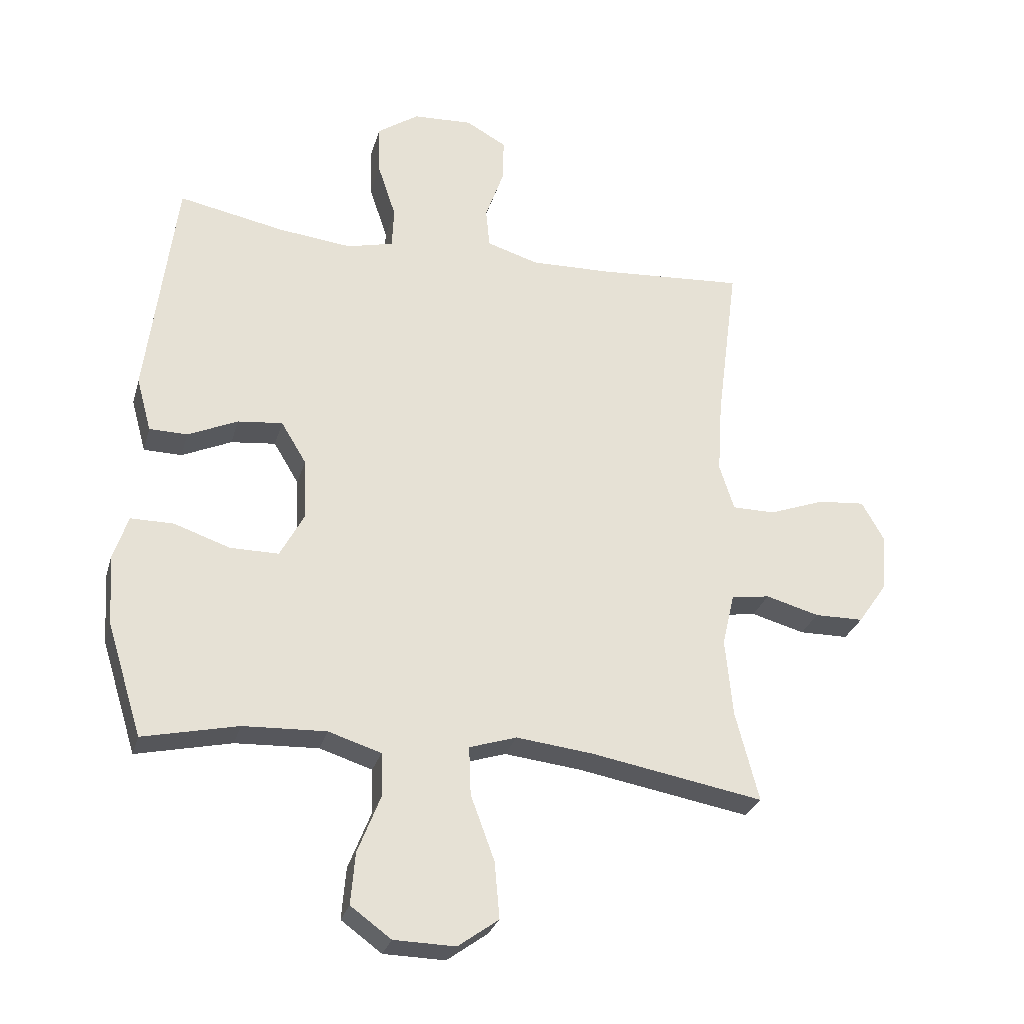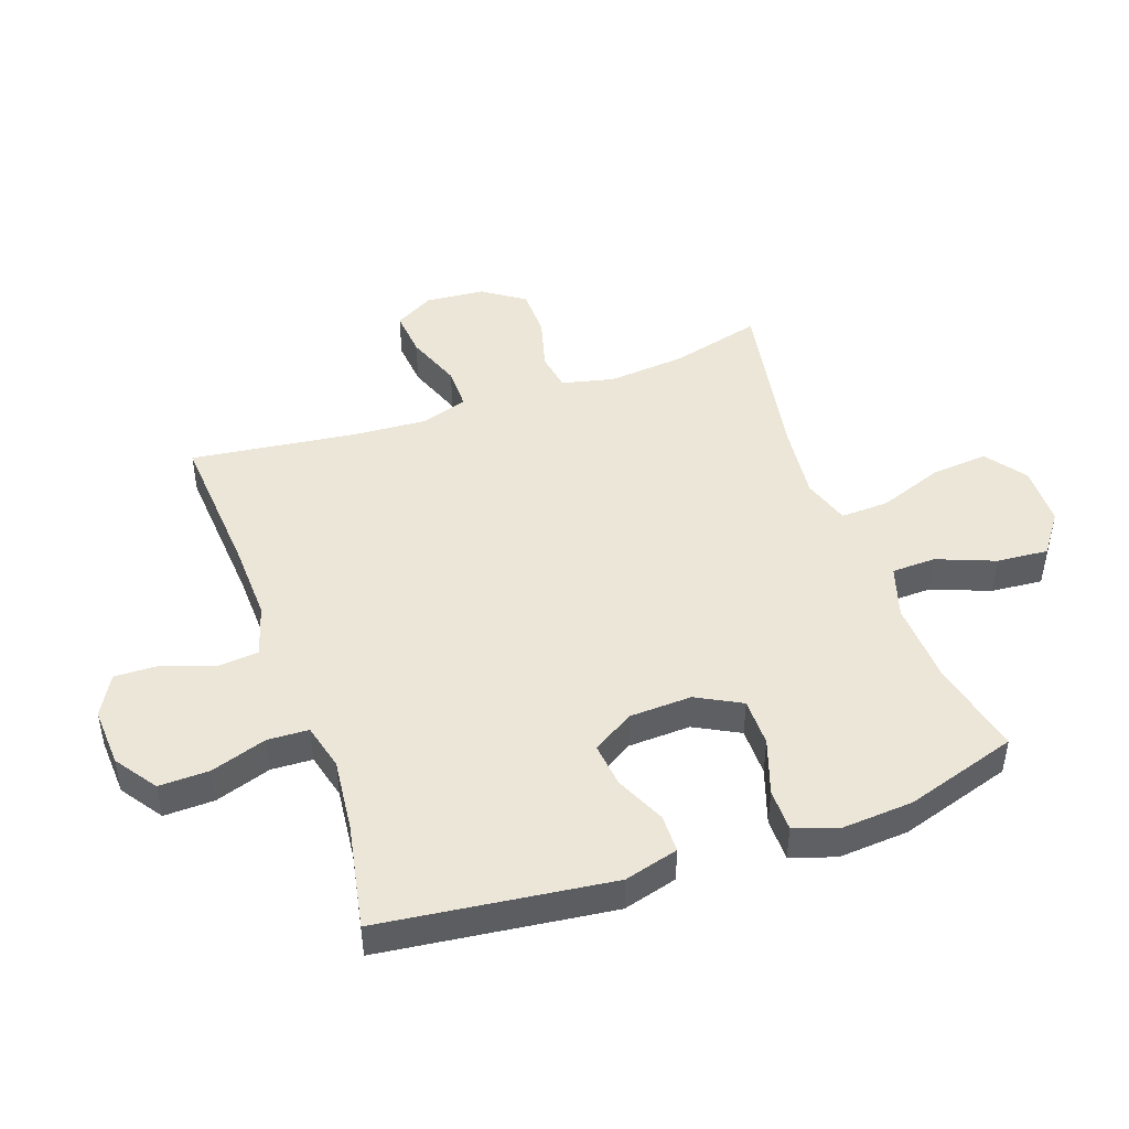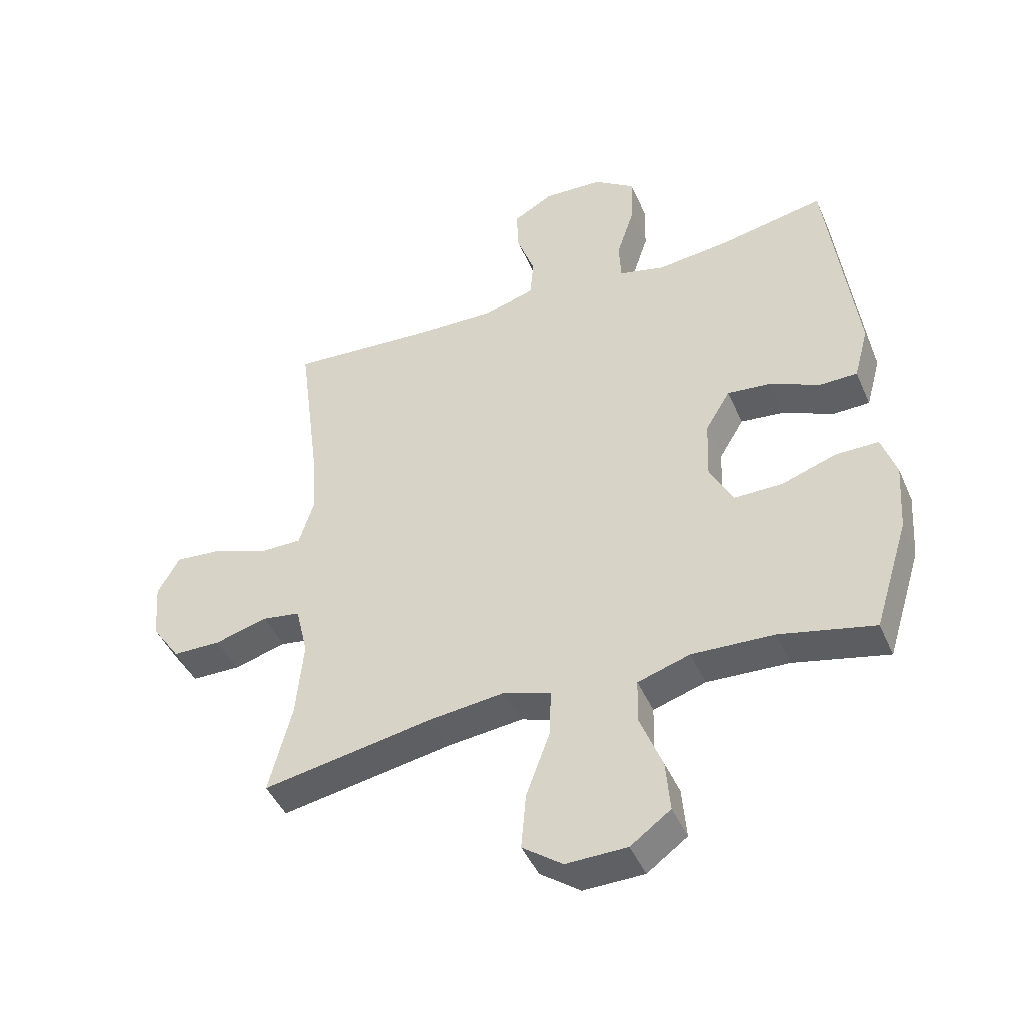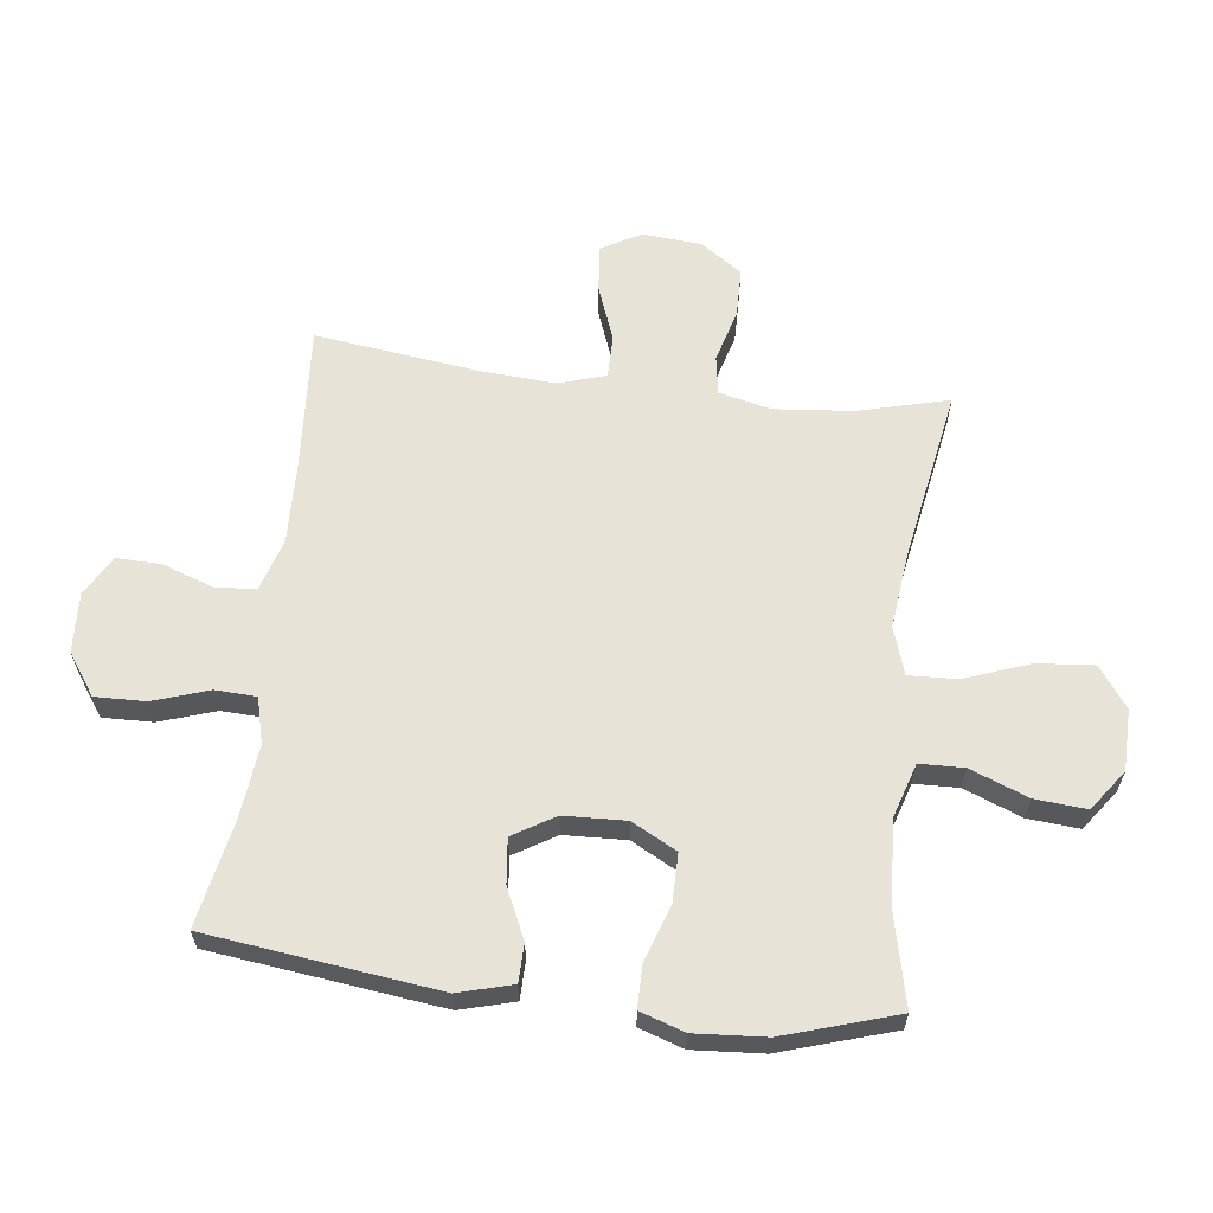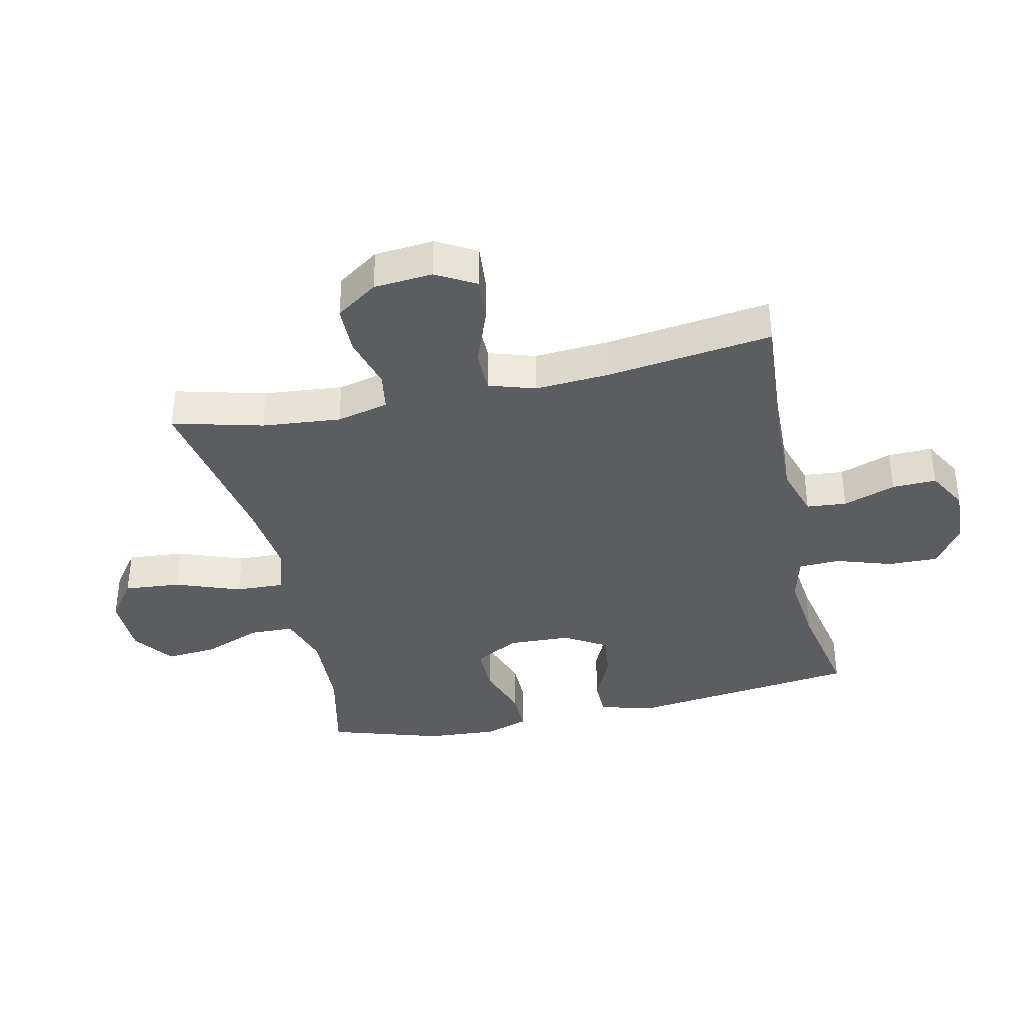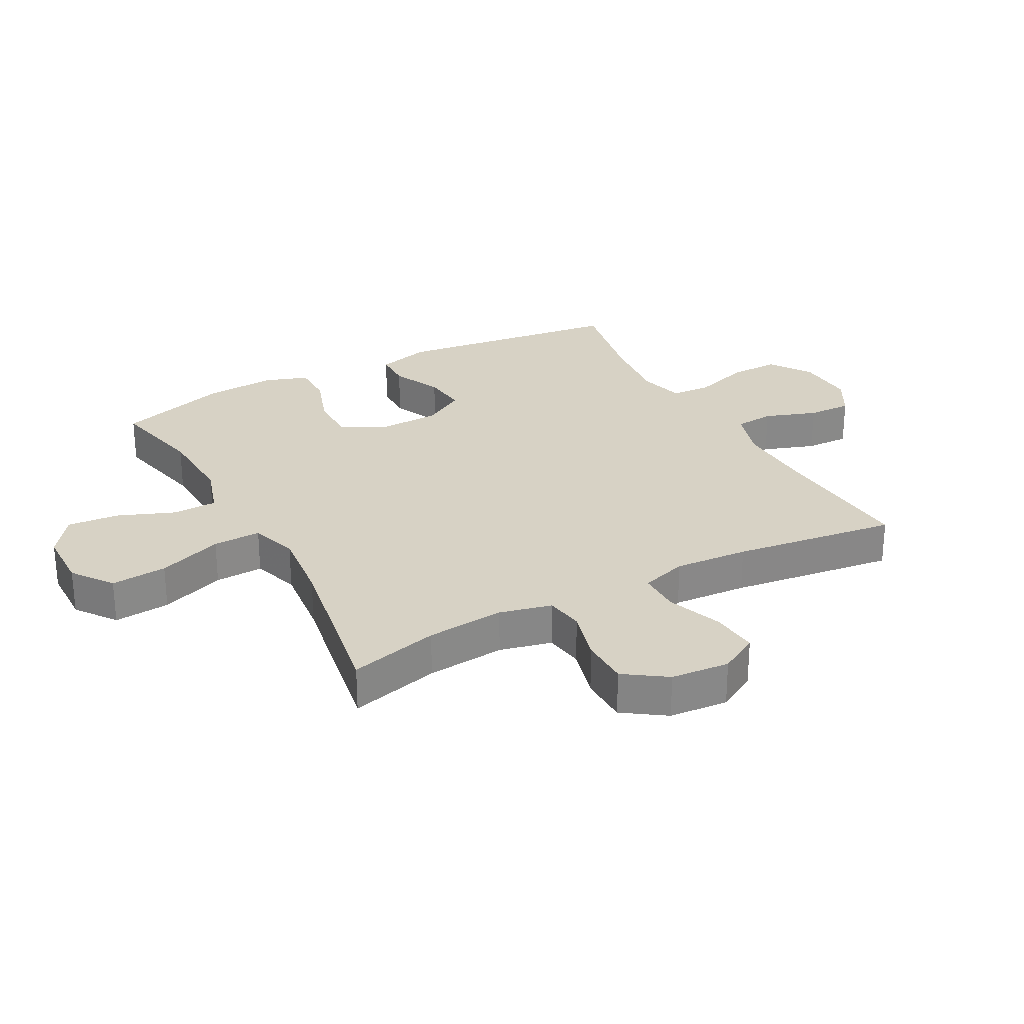
<metadata>
{"format":"obj","ext":"obj","renderer":"f3d","projection":"perspective","resolution":1024,"background":"white","views":[{"elev":-28.5,"azim":165.0,"up":"+Z"},{"elev":46.2,"azim":70.5,"up":"+Y"},{"elev":-44.6,"azim":22.6,"up":"+Z"},{"elev":61.9,"azim":96.9,"up":"+Y"},{"elev":-37.1,"azim":-77.5,"up":"+Y"},{"elev":27.6,"azim":-118.3,"up":"+Y"}]}
</metadata>
<code>
v 0.5 0.07 -0.5
v 0.345 0.07 -0.465
v 0.21 0.07 -0.459
v 0.124 0.07 -0.486
v 0.122 0.07 -0.558
v 0.159 0.07 -0.652
v 0.166 0.07 -0.736
v 0.1 0.07 -0.784
v 0 0.07 -0.786
v -0.066 0.07 -0.738
v -0.058 0.07 -0.646
v -0.019 0.07 -0.54
v -0.016 0.07 -0.461
v -0.093 0.07 -0.436
v -0.218 0.07 -0.45
v -0.5 0.07 -0.5
v -0.462 0.07 -0.353
v -0.45 0.07 -0.225
v -0.47 0.07 -0.14
v -0.533 0.07 -0.13
v -0.62 0.07 -0.154
v -0.7 0.07 -0.153
v -0.747 0.07 -0.085
v -0.755 0.07 0.011
v -0.719 0.07 0.075
v -0.642 0.07 0.068
v -0.551 0.07 0.034
v -0.481 0.07 0.034
v -0.457 0.07 0.11
v -0.465 0.07 0.231
v -0.5 0.07 0.5
v -0.259 0.07 0.483
v -0.129 0.07 0.479
v -0.044 0.07 0.505
v -0.038 0.07 0.57
v -0.068 0.07 0.655
v -0.07 0.07 0.727
v -0.004 0.07 0.764
v 0.093 0.07 0.759
v 0.161 0.07 0.712
v 0.159 0.07 0.63
v 0.129 0.07 0.539
v 0.132 0.07 0.472
v 0.208 0.07 0.453
v 0.327 0.07 0.466
v 0.5 0.07 0.5
v 0.547 0.07 0.125
v 0.523 0.07 0.037
v 0.461 0.07 0.036
v 0.38 0.07 0.073
v 0.307 0.07 0.081
v 0.266 0.07 0.013
v 0.262 0.07 -0.088
v 0.301 0.07 -0.161
v 0.38 0.07 -0.161
v 0.471 0.07 -0.13
v 0.541 0.07 -0.13
v 0.565 0.07 -0.202
v 0.557 0.07 -0.317
v 0.5 0 -0.5
v 0.345 0 -0.465
v 0.21 0 -0.459
v 0.124 0 -0.486
v 0.122 0 -0.558
v 0.159 0 -0.652
v 0.166 0 -0.736
v 0.1 0 -0.784
v 0 0 -0.786
v -0.066 0 -0.738
v -0.058 0 -0.646
v -0.019 0 -0.54
v -0.016 0 -0.461
v -0.093 0 -0.436
v -0.218 0 -0.45
v -0.5 0 -0.5
v -0.462 0 -0.353
v -0.45 0 -0.225
v -0.47 0 -0.14
v -0.533 0 -0.13
v -0.62 0 -0.154
v -0.7 0 -0.153
v -0.747 0 -0.085
v -0.755 0 0.011
v -0.719 0 0.075
v -0.642 0 0.068
v -0.551 0 0.034
v -0.481 0 0.034
v -0.457 0 0.11
v -0.465 0 0.231
v -0.5 0 0.5
v -0.259 0 0.483
v -0.129 0 0.479
v -0.044 0 0.505
v -0.038 0 0.57
v -0.068 0 0.655
v -0.07 0 0.727
v -0.004 0 0.764
v 0.093 0 0.759
v 0.161 0 0.712
v 0.159 0 0.63
v 0.129 0 0.539
v 0.132 0 0.472
v 0.208 0 0.453
v 0.327 0 0.466
v 0.5 0 0.5
v 0.547 0 0.125
v 0.523 0 0.037
v 0.461 0 0.036
v 0.38 0 0.073
v 0.307 0 0.081
v 0.266 0 0.013
v 0.262 0 -0.088
v 0.301 0 -0.161
v 0.38 0 -0.161
v 0.471 0 -0.13
v 0.541 0 -0.13
v 0.565 0 -0.202
v 0.557 0 -0.317
f 59 1 2
f 58 59 2
f 57 58 2
f 56 57 2
f 55 56 2
f 54 55 2 3
f 53 54 3 4
f 52 53 4
f 48 49 50
f 47 48 50
f 46 47 50
f 45 46 50
f 44 45 50 51
f 43 44 51 52
f 40 41 42
f 39 40 42
f 38 39 42
f 37 38 42
f 36 37 42
f 35 36 42
f 34 35 42 43
f 43 52 4
f 34 43 4
f 33 34 4
f 30 31 32
f 33 4 5
f 32 33 5
f 30 32 5
f 29 30 5
f 25 26 27
f 24 25 27
f 23 24 27
f 22 23 27
f 21 22 27
f 20 21 27
f 19 20 27 28
f 18 19 28 29
f 15 16 17
f 14 15 17 18
f 13 14 18 29
f 10 11 12
f 9 10 12
f 8 9 12
f 7 8 12
f 6 7 12
f 5 6 12
f 5 12 13
f 5 13 29
f 61 60 118
f 61 118 117
f 61 117 116
f 61 116 115
f 61 115 114
f 62 61 114 113
f 63 62 113 112
f 63 112 111
f 109 108 107
f 109 107 106
f 109 106 105
f 109 105 104
f 110 109 104 103
f 111 110 103 102
f 101 100 99
f 101 99 98
f 101 98 97
f 101 97 96
f 101 96 95
f 101 95 94
f 102 101 94 93
f 63 111 102
f 63 102 93
f 63 93 92
f 91 90 89
f 64 63 92
f 64 92 91
f 64 91 89
f 64 89 88
f 86 85 84
f 86 84 83
f 86 83 82
f 86 82 81
f 86 81 80
f 86 80 79
f 87 86 79 78
f 88 87 78 77
f 76 75 74
f 77 76 74 73
f 88 77 73 72
f 71 70 69
f 71 69 68
f 71 68 67
f 71 67 66
f 71 66 65
f 71 65 64
f 72 71 64
f 88 72 64
f 1 60 61 2
f 2 61 62 3
f 3 62 63 4
f 4 63 64 5
f 5 64 65 6
f 6 65 66 7
f 7 66 67 8
f 8 67 68 9
f 9 68 69 10
f 10 69 70 11
f 11 70 71 12
f 12 71 72 13
f 13 72 73 14
f 14 73 74 15
f 15 74 75 16
f 16 75 76 17
f 17 76 77 18
f 18 77 78 19
f 19 78 79 20
f 20 79 80 21
f 21 80 81 22
f 22 81 82 23
f 23 82 83 24
f 24 83 84 25
f 25 84 85 26
f 26 85 86 27
f 27 86 87 28
f 28 87 88 29
f 29 88 89 30
f 30 89 90 31
f 31 90 91 32
f 32 91 92 33
f 33 92 93 34
f 34 93 94 35
f 35 94 95 36
f 36 95 96 37
f 37 96 97 38
f 38 97 98 39
f 39 98 99 40
f 40 99 100 41
f 41 100 101 42
f 42 101 102 43
f 43 102 103 44
f 44 103 104 45
f 45 104 105 46
f 46 105 106 47
f 47 106 107 48
f 48 107 108 49
f 49 108 109 50
f 50 109 110 51
f 51 110 111 52
f 52 111 112 53
f 53 112 113 54
f 54 113 114 55
f 55 114 115 56
f 56 115 116 57
f 57 116 117 58
f 58 117 118 59
f 59 118 60 1

</code>
